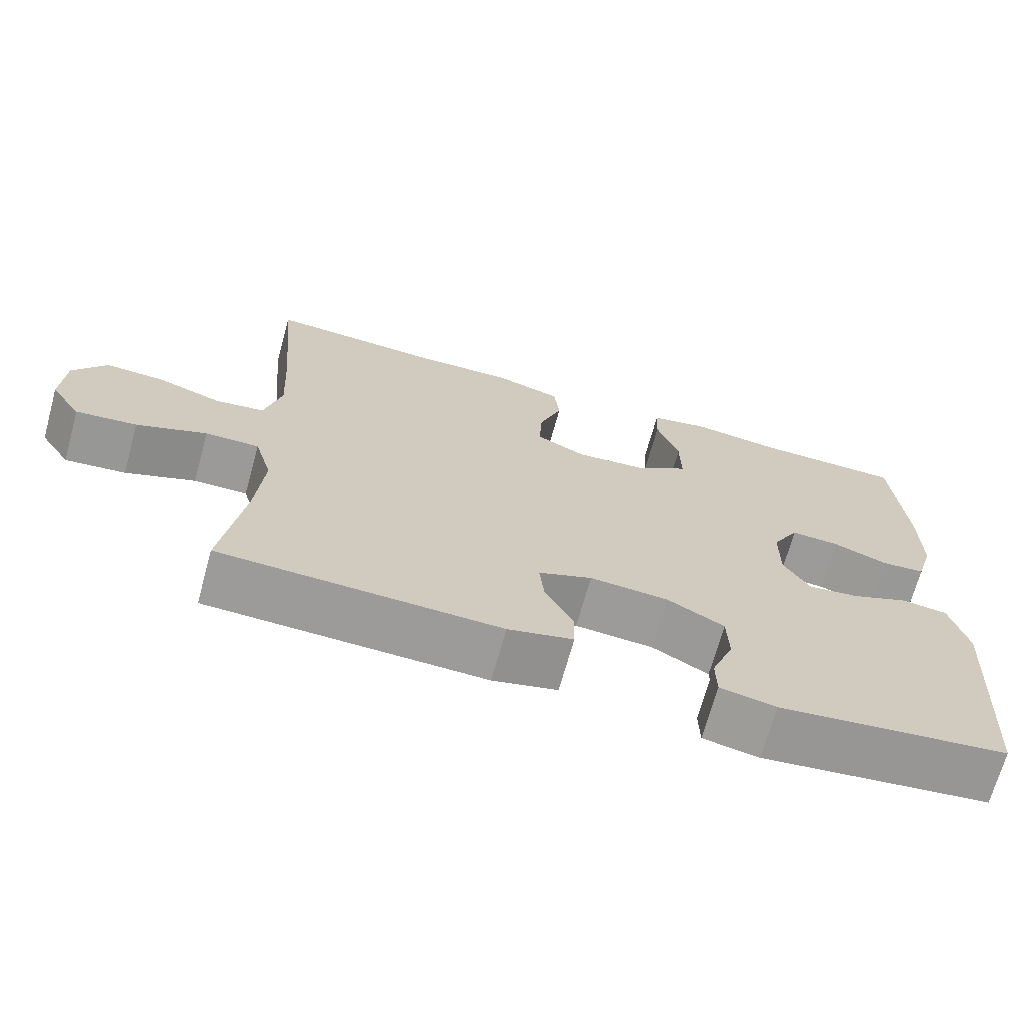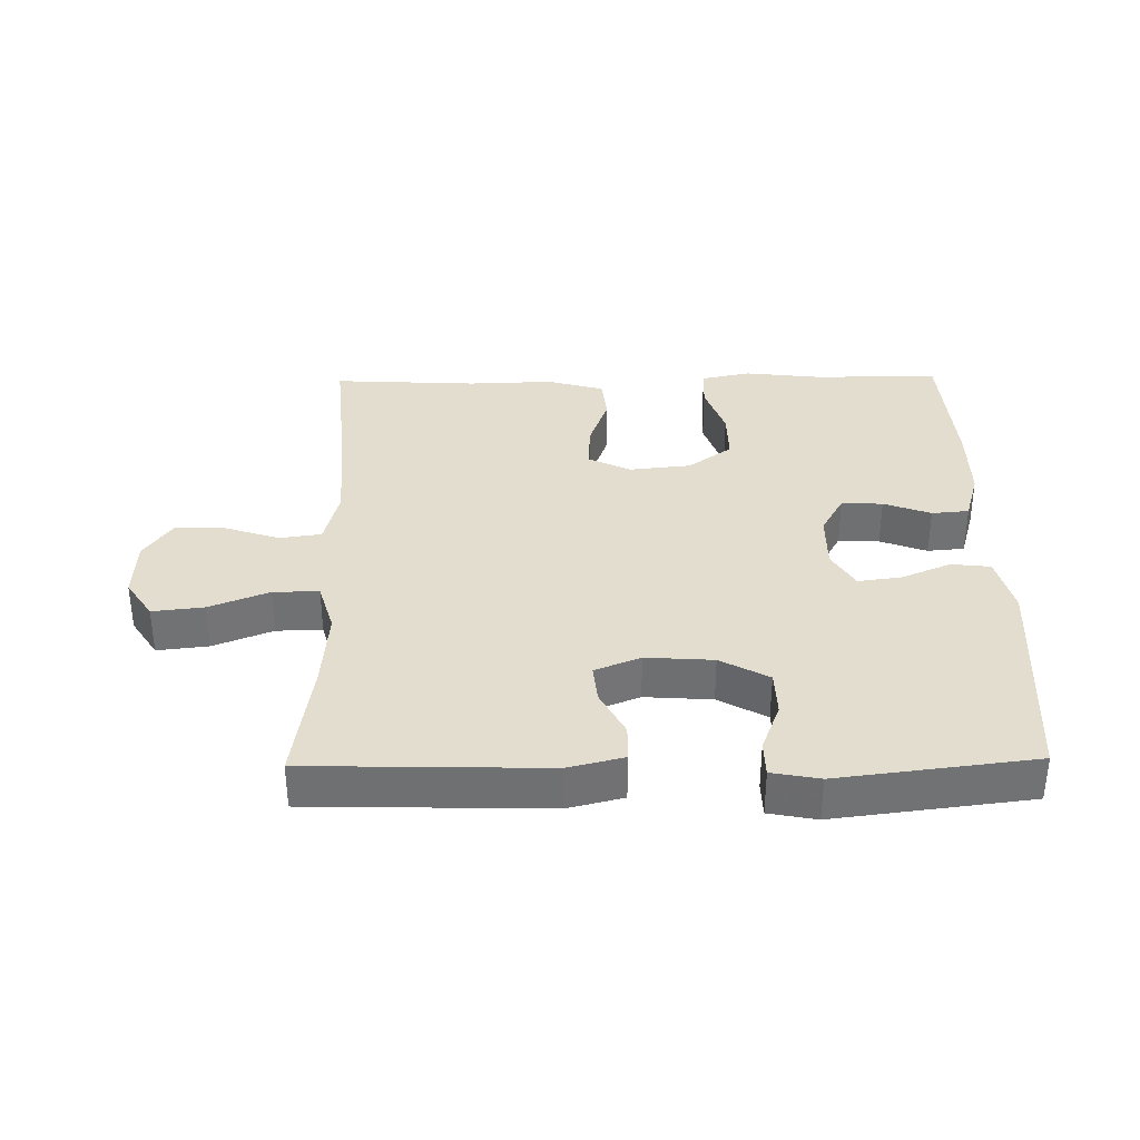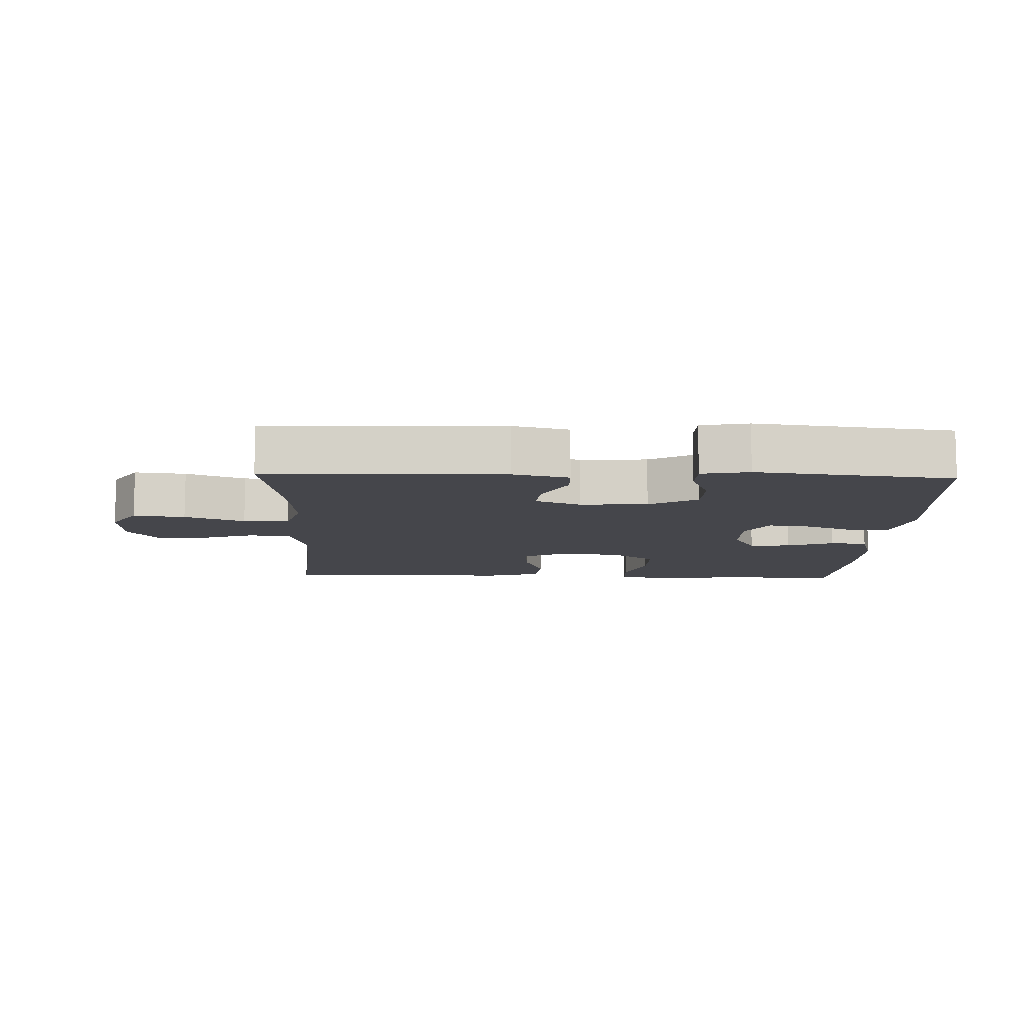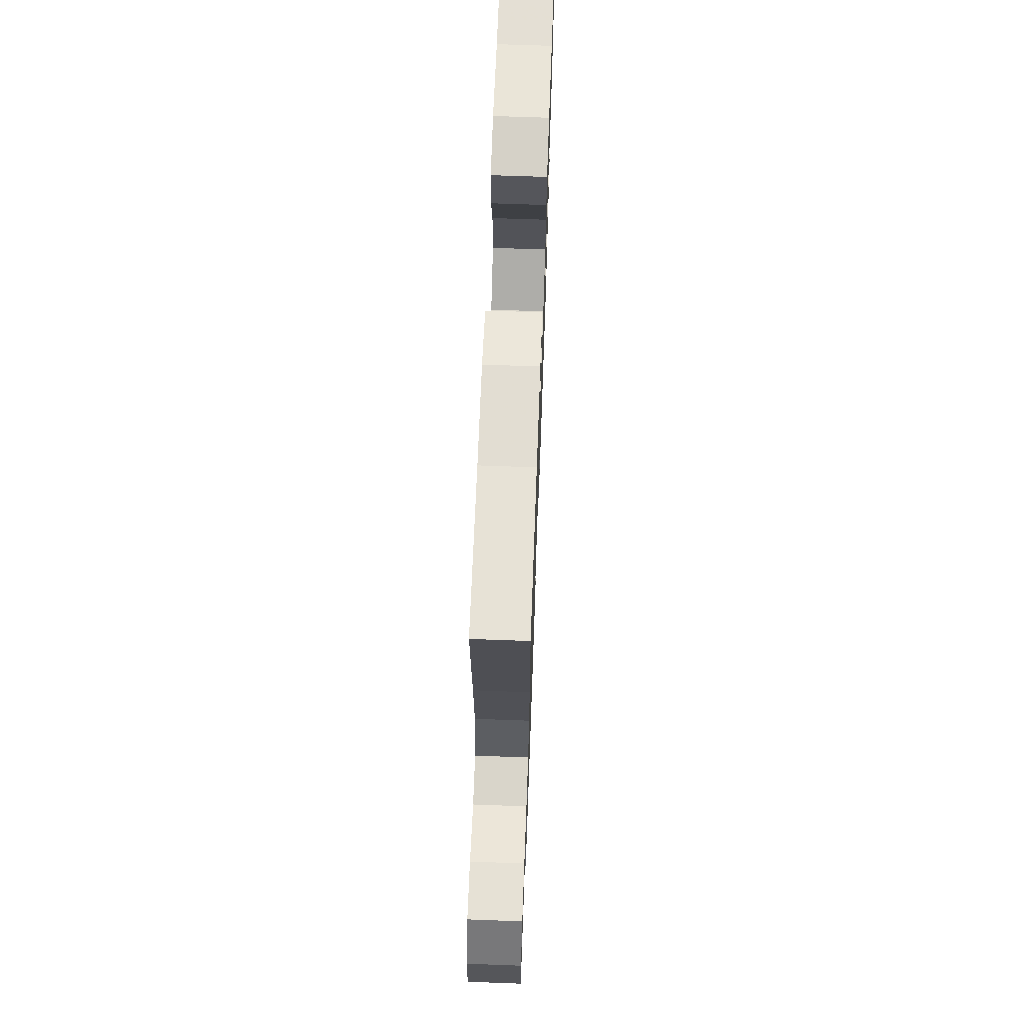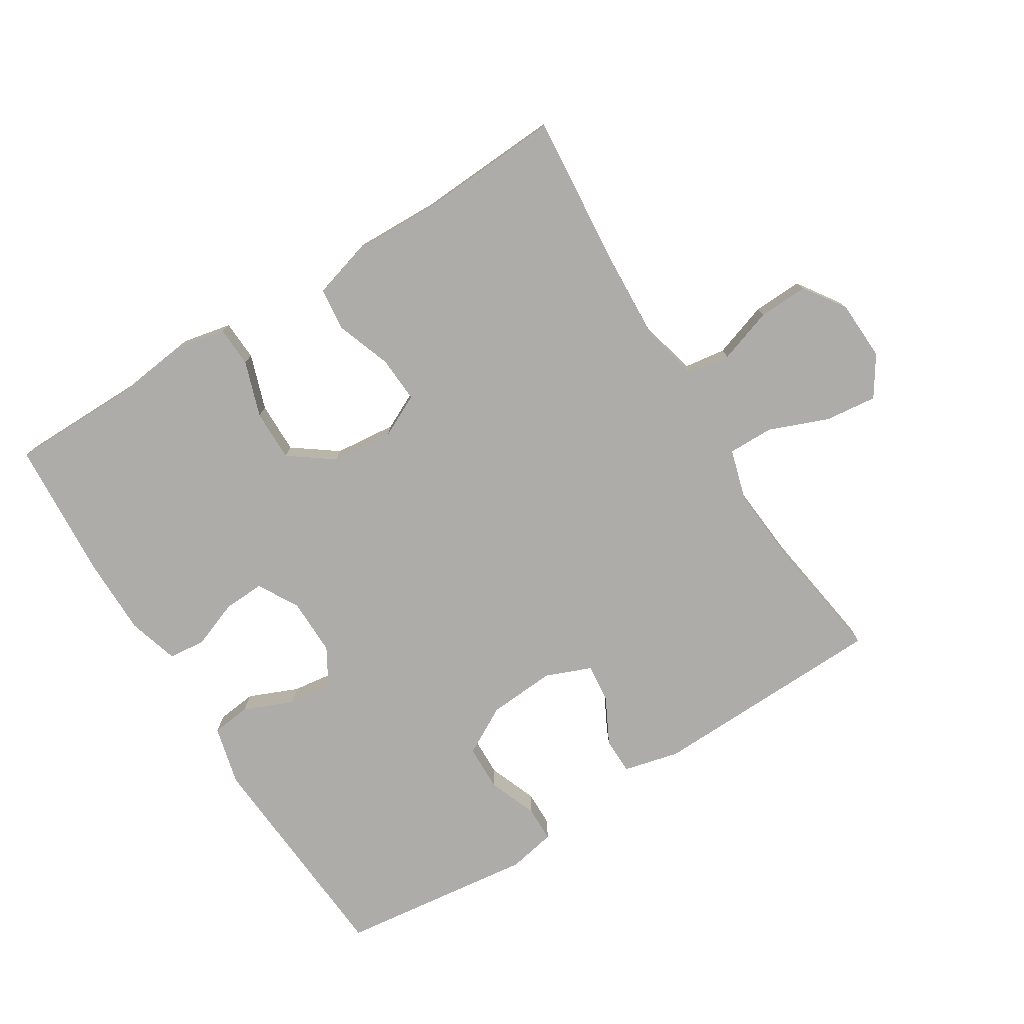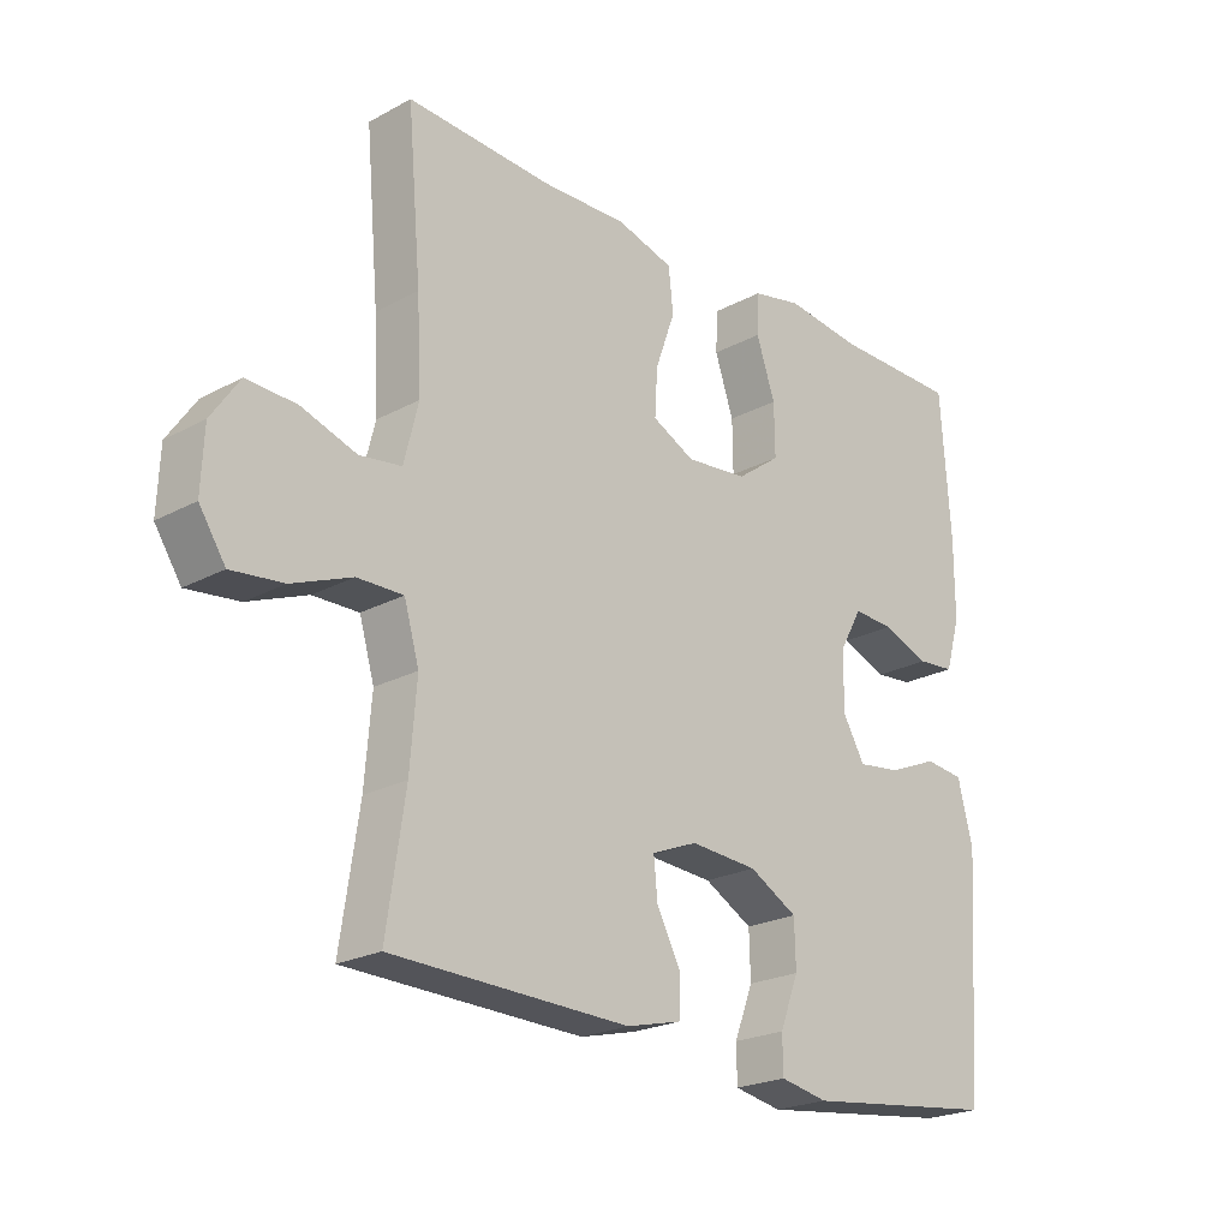
<metadata>
{"format":"obj","ext":"obj","renderer":"f3d","projection":"perspective","resolution":1024,"background":"white","views":[{"elev":-69.4,"azim":164.5,"up":"+Z"},{"elev":35.0,"azim":179.1,"up":"+Y"},{"elev":-10.1,"azim":178.2,"up":"+Y"},{"elev":66.6,"azim":92.1,"up":"+Z"},{"elev":-77.0,"azim":32.0,"up":"+Y"},{"elev":-22.5,"azim":132.9,"up":"+Z"}]}
</metadata>
<code>
v 0.5 0.07 0.5
v 0.479 0.07 0.26
v 0.472 0.07 0.127
v 0.494 0.07 0.039
v 0.558 0.07 0.03
v 0.642 0.07 0.058
v 0.718 0.07 0.061
v 0.761 0.07 -0.002
v 0.765 0.07 -0.094
v 0.725 0.07 -0.155
v 0.646 0.07 -0.146
v 0.555 0.07 -0.11
v 0.485 0.07 -0.109
v 0.462 0.07 -0.188
v 0.472 0.07 -0.312
v 0.5 0.07 -0.5
v 0.137 0.07 -0.51
v 0.052 0.07 -0.489
v 0.051 0.07 -0.433
v 0.088 0.07 -0.362
v 0.094 0.07 -0.303
v 0.024 0.07 -0.275
v -0.079 0.07 -0.282
v -0.153 0.07 -0.323
v -0.155 0.07 -0.393
v -0.126 0.07 -0.468
v -0.127 0.07 -0.523
v -0.2 0.07 -0.537
v -0.5 0.07 -0.5
v -0.524 0.07 -0.153
v -0.501 0.07 -0.062
v -0.441 0.07 -0.055
v -0.365 0.07 -0.087
v -0.298 0.07 -0.096
v -0.264 0.07 -0.038
v -0.265 0.07 0.05
v -0.3 0.07 0.112
v -0.363 0.07 0.109
v -0.435 0.07 0.082
v -0.492 0.07 0.087
v -0.515 0.07 0.165
v -0.515 0.07 0.285
v -0.5 0.07 0.5
v -0.306 0.07 0.501
v -0.189 0.07 0.515
v -0.113 0.07 0.499
v -0.11 0.07 0.437
v -0.139 0.07 0.352
v -0.14 0.07 0.273
v -0.073 0.07 0.224
v 0.022 0.07 0.214
v 0.087 0.07 0.246
v 0.083 0.07 0.317
v 0.053 0.07 0.401
v 0.06 0.07 0.467
v 0.147 0.07 0.492
v 0.278 0.07 0.488
v 0.5 0 0.5
v 0.479 0 0.26
v 0.472 0 0.127
v 0.494 0 0.039
v 0.558 0 0.03
v 0.642 0 0.058
v 0.718 0 0.061
v 0.761 0 -0.002
v 0.765 0 -0.094
v 0.725 0 -0.155
v 0.646 0 -0.146
v 0.555 0 -0.11
v 0.485 0 -0.109
v 0.462 0 -0.188
v 0.472 0 -0.312
v 0.5 0 -0.5
v 0.137 0 -0.51
v 0.052 0 -0.489
v 0.051 0 -0.433
v 0.088 0 -0.362
v 0.094 0 -0.303
v 0.024 0 -0.275
v -0.079 0 -0.282
v -0.153 0 -0.323
v -0.155 0 -0.393
v -0.126 0 -0.468
v -0.127 0 -0.523
v -0.2 0 -0.537
v -0.5 0 -0.5
v -0.524 0 -0.153
v -0.501 0 -0.062
v -0.441 0 -0.055
v -0.365 0 -0.087
v -0.298 0 -0.096
v -0.264 0 -0.038
v -0.265 0 0.05
v -0.3 0 0.112
v -0.363 0 0.109
v -0.435 0 0.082
v -0.492 0 0.087
v -0.515 0 0.165
v -0.515 0 0.285
v -0.5 0 0.5
v -0.306 0 0.501
v -0.189 0 0.515
v -0.113 0 0.499
v -0.11 0 0.437
v -0.139 0 0.352
v -0.14 0 0.273
v -0.073 0 0.224
v 0.022 0 0.214
v 0.087 0 0.246
v 0.083 0 0.317
v 0.053 0 0.401
v 0.06 0 0.467
v 0.147 0 0.492
v 0.278 0 0.488
f 55 56 57
f 54 55 57
f 53 54 57
f 57 1 2
f 53 57 2
f 52 53 2
f 51 52 2 3
f 50 51 3 4
f 46 47 48
f 45 46 48
f 44 45 48
f 44 48 49
f 43 44 49
f 42 43 49
f 41 42 49
f 40 41 49
f 39 40 49
f 38 39 49
f 37 38 49 50
f 31 32 33
f 30 31 33
f 29 30 33
f 28 29 33
f 27 28 33
f 26 27 33
f 25 26 33
f 24 25 33 34
f 23 24 34 35
f 18 19 20
f 17 18 20
f 16 17 20
f 15 16 20
f 14 15 20 21
f 13 14 21 22
f 10 11 12
f 9 10 12
f 8 9 12
f 7 8 12
f 6 7 12
f 5 6 12
f 4 5 12 13
f 4 13 22
f 50 4 22
f 37 50 22
f 36 37 22
f 22 23 35 36
f 114 113 112
f 114 112 111
f 114 111 110
f 59 58 114
f 59 114 110
f 59 110 109
f 60 59 109 108
f 61 60 108 107
f 105 104 103
f 105 103 102
f 105 102 101
f 106 105 101
f 106 101 100
f 106 100 99
f 106 99 98
f 106 98 97
f 106 97 96
f 106 96 95
f 107 106 95 94
f 90 89 88
f 90 88 87
f 90 87 86
f 90 86 85
f 90 85 84
f 90 84 83
f 90 83 82
f 91 90 82 81
f 92 91 81 80
f 77 76 75
f 77 75 74
f 77 74 73
f 77 73 72
f 78 77 72 71
f 79 78 71 70
f 69 68 67
f 69 67 66
f 69 66 65
f 69 65 64
f 69 64 63
f 69 63 62
f 70 69 62 61
f 79 70 61
f 79 61 107
f 79 107 94
f 79 94 93
f 93 92 80 79
f 1 58 59 2
f 2 59 60 3
f 3 60 61 4
f 4 61 62 5
f 5 62 63 6
f 6 63 64 7
f 7 64 65 8
f 8 65 66 9
f 9 66 67 10
f 10 67 68 11
f 11 68 69 12
f 12 69 70 13
f 13 70 71 14
f 14 71 72 15
f 15 72 73 16
f 16 73 74 17
f 17 74 75 18
f 18 75 76 19
f 19 76 77 20
f 20 77 78 21
f 21 78 79 22
f 22 79 80 23
f 23 80 81 24
f 24 81 82 25
f 25 82 83 26
f 26 83 84 27
f 27 84 85 28
f 28 85 86 29
f 29 86 87 30
f 30 87 88 31
f 31 88 89 32
f 32 89 90 33
f 33 90 91 34
f 34 91 92 35
f 35 92 93 36
f 36 93 94 37
f 37 94 95 38
f 38 95 96 39
f 39 96 97 40
f 40 97 98 41
f 41 98 99 42
f 42 99 100 43
f 43 100 101 44
f 44 101 102 45
f 45 102 103 46
f 46 103 104 47
f 47 104 105 48
f 48 105 106 49
f 49 106 107 50
f 50 107 108 51
f 51 108 109 52
f 52 109 110 53
f 53 110 111 54
f 54 111 112 55
f 55 112 113 56
f 56 113 114 57
f 57 114 58 1

</code>
